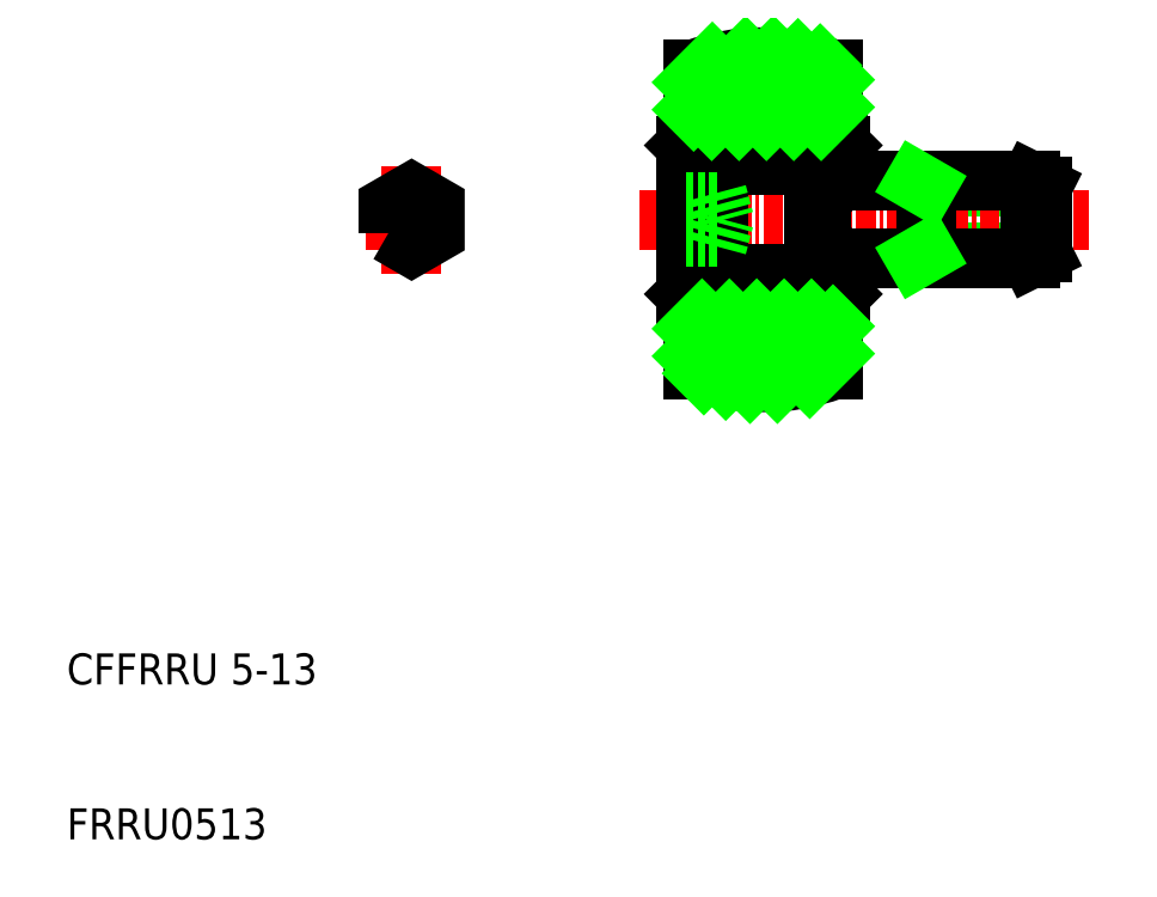
<metadata>
{"format":"dxf","ext":"dxf","renderer":"ezdxf+matplotlib","layout":"modelspace","background":"white","min_lineweight":24,"dpi":150}
</metadata>
<code>
0
SECTION
2
ENTITIES
0
LINE
8
0
10
72.25
20
52.5
30
0
11
73
21
52.12
31
0
0
LINE
8
0
10
72.25
20
47.5
30
0
11
73
21
47.88
31
0
0
LINE
8
0
10
73
20
47.88
30
0
11
65.5
21
47.88
31
0
0
LINE
8
0
10
73
20
52.12
30
0
11
65.5
21
52.12
31
0
0
LINE
8
CENTER
10
47
20
50
30
0
11
76
21
50
31
0
0
TEXT
8
0
10
10
20
20
30
0
40
2
1
CFFRRU 5-13
0
TEXT
8
0
10
10
20
10
30
0
40
2
1
FRRU0513
0
LINE
8
0
10
50.5
20
56.5
30
0
11
59.5
21
56.5
31
0
0
LINE
8
0
10
51.92
20
53.5
30
0
11
58.08
21
53.5
31
0
0
LINE
8
0
10
51.92
20
54.3
30
0
11
58.08
21
54.3
31
0
0
LINE
8
0
10
51.92
20
45.7
30
0
11
58.08
21
45.7
31
0
0
LINE
8
0
10
51.92
20
46.5
30
0
11
58.08
21
46.5
31
0
0
LINE
8
0
10
50.5
20
43.5
30
0
11
59.5
21
43.5
31
0
0
LINE
8
0
10
52
20
51.73
30
0
11
52
21
48.27
31
0
0
LINE
8
0
10
51.7
20
53.5
30
0
11
51.7
21
50
31
0
0
LINE
8
0
10
50
20
54.8
30
0
11
50
21
50
31
0
0
LINE
8
0
10
50.2
20
45
30
0
11
50.2
21
55
31
0
0
LINE
8
0
10
52.1
20
46.5
30
0
11
52.1
21
53.5
31
0
0
LINE
8
0
10
51.7
20
46.5
30
0
11
51.7
21
45
31
0
0
LINE
8
0
10
51.8
20
44.55
30
0
11
51.8
21
45.7
31
0
0
LINE
8
0
10
50
20
45.2
30
0
11
50
21
50
31
0
0
LINE
8
0
10
51.7
20
45
30
0
11
50.2
21
45
31
0
0
LINE
8
0
10
51.15
20
44.75
30
0
11
50.5
21
44.75
31
0
0
LINE
8
0
10
51.15
20
45
30
0
11
51.15
21
44.75
31
0
0
LINE
8
0
10
51.15
20
44.55
30
0
11
51.15
21
44.75
31
0
0
LINE
8
0
10
51.15
20
44.55
30
0
11
51.8
21
44.55
31
0
0
LINE
8
0
10
50
20
45.2
30
0
11
50.2
21
45
31
0
0
ARC
8
0
10
52.17
20
46.1
30
0
40
0.4681
50
121.3
51
238.7
0
LINE
8
0
10
51.92
20
46.5
30
0
11
51.92
21
45.7
31
0
0
ARC
8
0
10
51.95
20
46.5
30
0
40
0.15
50
0
51
90
0
ARC
8
0
10
51.85
20
46.5
30
0
40
0.15
50
90
51
180
0
LINE
8
0
10
51.95
20
46.65
30
0
11
51.85
21
46.65
31
0
0
LINE
8
0
10
51.8
20
45.7
30
0
11
51.8
21
45.81
31
0
0
LINE
8
0
10
51.8
20
46.39
30
0
11
51.8
21
46.64
31
0
0
LINE
8
0
10
51.8
20
45.7
30
0
11
51.92
21
45.7
31
0
0
LINE
8
0
10
51.7
20
46.5
30
0
11
51.7
21
50
31
0
0
ARC
8
0
10
52.17
20
53.9
30
0
40
0.4681
50
121.3
51
238.7
0
LINE
8
0
10
51.92
20
54.3
30
0
11
51.92
21
53.5
31
0
0
LINE
8
0
10
51.7
20
55
30
0
11
50.2
21
55
31
0
0
ARC
8
0
10
51.85
20
53.5
30
0
40
0.15
50
180
51
270
0
ARC
8
0
10
51.95
20
53.5
30
0
40
0.15
50
270
51
0
0
LINE
8
0
10
51.7
20
53.5
30
0
11
51.7
21
55
31
0
0
LINE
8
0
10
51.95
20
53.35
30
0
11
51.85
21
53.35
31
0
0
LINE
8
0
10
51.15
20
55.25
30
0
11
50.5
21
55.25
31
0
0
LINE
8
0
10
51.15
20
55.25
30
0
11
51.15
21
55
31
0
0
LINE
8
0
10
51.15
20
55.45
30
0
11
51.8
21
55.45
31
0
0
LINE
8
0
10
51.8
20
54.3
30
0
11
51.8
21
54.19
31
0
0
LINE
8
0
10
51.8
20
53.61
30
0
11
51.8
21
53.36
31
0
0
LINE
8
0
10
51.8
20
54.3
30
0
11
51.92
21
54.3
31
0
0
LINE
8
0
10
51.8
20
55.45
30
0
11
51.8
21
54.3
31
0
0
LINE
8
0
10
51.15
20
55.45
30
0
11
51.15
21
55.25
31
0
0
LINE
8
0
10
50
20
54.8
30
0
11
50.2
21
55
31
0
0
LINE
8
0
10
72.25
20
52.5
30
0
11
72.25
21
50
31
0
0
LINE
8
0
10
65.5
20
47.5
30
0
11
65.5
21
52.5
31
0
0
LINE
8
0
10
58.3
20
52.53
30
0
11
58.3
21
47.47
31
0
0
LINE
8
0
10
58.7
20
52.53
30
0
11
58.7
21
47.47
31
0
0
LINE
8
0
10
58.7
20
47.5
30
0
11
72.25
21
47.5
31
0
0
LINE
8
0
10
58.3
20
45
30
0
11
58.3
21
46.5
31
0
0
LINE
8
0
10
60
20
45.2
30
0
11
60
21
47.5
31
0
0
LINE
8
0
10
58.2
20
44.55
30
0
11
58.2
21
45.7
31
0
0
LINE
8
0
10
59.8
20
45
30
0
11
60
21
45.2
31
0
0
LINE
8
0
10
59.8
20
45
30
0
11
58.3
21
45
31
0
0
LINE
8
0
10
58.85
20
45
30
0
11
58.85
21
44.75
31
0
0
LINE
8
0
10
58.85
20
44.75
30
0
11
59.5
21
44.75
31
0
0
LINE
8
0
10
58.85
20
44.55
30
0
11
58.85
21
44.75
31
0
0
LINE
8
0
10
58.85
20
44.55
30
0
11
58.2
21
44.55
31
0
0
ARC
8
0
10
58.55
20
47.47
30
0
40
0.15
50
0
51
90
0
ARC
8
0
10
58.45
20
47.47
30
0
40
0.15
50
90
51
180
0
LINE
8
0
10
58.3
20
46.5
30
0
11
58.3
21
47.5
31
0
0
LINE
8
0
10
58.45
20
47.62
30
0
11
58.55
21
47.62
31
0
0
LINE
8
0
10
58.7
20
47.47
30
0
11
58.7
21
47.5
31
0
0
LINE
8
0
10
58.3
20
47.5
30
0
11
58.3
21
47.47
31
0
0
LINE
8
0
10
58.35
20
47.59
30
0
11
58.35
21
47.5
31
0
0
LINE
8
0
10
58.35
20
47.5
30
0
11
58.7
21
47.5
31
0
0
LINE
8
0
10
58.35
20
47.5
30
0
11
58.3
21
47.45
31
0
0
LINE
8
0
10
59.95
20
47.5
30
0
11
60
21
47.45
31
0
0
LINE
8
0
10
58.08
20
46.5
30
0
11
58.08
21
45.7
31
0
0
LINE
8
0
10
58.2
20
45.7
30
0
11
58.2
21
45.81
31
0
0
LINE
8
0
10
58.2
20
46.39
30
0
11
58.2
21
46.5
31
0
0
LINE
8
0
10
58.08
20
45.7
30
0
11
58.2
21
45.7
31
0
0
ARC
8
0
10
57.83
20
46.1
30
0
40
0.4681
50
301.3
51
58.72
0
LINE
8
0
10
58.08
20
46.5
30
0
11
58.3
21
46.5
31
0
0
LINE
8
0
10
65.5
20
47.88
30
0
11
64.85
21
47.5
31
0
0
LINE
8
0
10
72.25
20
47.5
30
0
11
72.25
21
50
31
0
0
LINE
8
0
10
58.7
20
52.5
30
0
11
72.25
21
52.5
31
0
0
ARC
8
0
10
58.45
20
52.53
30
0
40
0.15
50
180
51
270
0
ARC
8
0
10
58.55
20
52.53
30
0
40
0.15
50
270
51
0
0
LINE
8
0
10
58.3
20
53.5
30
0
11
58.3
21
52.53
31
0
0
LINE
8
0
10
58.45
20
52.38
30
0
11
58.55
21
52.38
31
0
0
LINE
8
0
10
58.7
20
52.53
30
0
11
58.7
21
52.5
31
0
0
LINE
8
0
10
58.3
20
53.5
30
0
11
58.3
21
55
31
0
0
LINE
8
0
10
59.8
20
55
30
0
11
60
21
54.8
31
0
0
LINE
8
0
10
59.8
20
55
30
0
11
58.3
21
55
31
0
0
LINE
8
0
10
60
20
54.8
30
0
11
60
21
52.5
31
0
0
LINE
8
0
10
58.35
20
52.5
30
0
11
58.7
21
52.5
31
0
0
LINE
8
0
10
58.35
20
52.41
30
0
11
58.35
21
52.5
31
0
0
LINE
8
0
10
58.35
20
52.5
30
0
11
58.3
21
52.55
31
0
0
LINE
8
0
10
59.95
20
52.5
30
0
11
60
21
52.55
31
0
0
LINE
8
0
10
58.85
20
55.25
30
0
11
58.85
21
55
31
0
0
LINE
8
0
10
58.85
20
55.25
30
0
11
59.5
21
55.25
31
0
0
LINE
8
0
10
58.85
20
55.45
30
0
11
58.85
21
55.25
31
0
0
LINE
8
0
10
58.08
20
54.3
30
0
11
58.08
21
53.5
31
0
0
LINE
8
0
10
58.2
20
54.3
30
0
11
58.2
21
54.19
31
0
0
LINE
8
0
10
58.2
20
53.61
30
0
11
58.2
21
53.5
31
0
0
LINE
8
0
10
58.08
20
54.3
30
0
11
58.2
21
54.3
31
0
0
LINE
8
0
10
58.2
20
55.45
30
0
11
58.2
21
54.3
31
0
0
ARC
8
0
10
57.83
20
53.9
30
0
40
0.4681
50
301.3
51
58.72
0
LINE
8
0
10
58.08
20
53.5
30
0
11
58.3
21
53.5
31
0
0
LINE
8
0
10
58.85
20
55.45
30
0
11
58.2
21
55.45
31
0
0
LINE
8
0
10
65.5
20
52.12
30
0
11
64.85
21
52.5
31
0
0
LINE
8
0
10
73
20
52.12
30
0
11
73
21
47.88
31
0
0
LINE
8
0
10
50
20
51.73
30
0
11
52
21
51.73
31
0
0
LINE
8
0
10
50
20
50.87
30
0
11
52
21
50.87
31
0
0
LINE
8
0
10
50
20
49.13
30
0
11
52
21
49.13
31
0
0
LINE
8
0
10
50
20
48.27
30
0
11
52
21
48.27
31
0
0
LINE
8
CENTER
10
29.28
20
50
30
0
11
35.28
21
50
31
0
0
LINE
8
CENTER
10
32.28
20
53.46
30
0
11
32.28
21
46.54
31
0
0
POLYLINE
8
0
66
     1
10
0
20
0
30
0
70
     1
0
VERTEX
8
0
10
30.78
20
49.13
30
0
0
VERTEX
8
0
10
32.28
20
48.27
30
0
0
VERTEX
8
0
10
33.78
20
49.13
30
0
0
VERTEX
8
0
10
33.78
20
50.87
30
0
0
VERTEX
8
0
10
32.28
20
51.73
30
0
0
VERTEX
8
0
10
30.78
20
50.87
30
0
0
SEQEND
8
0
0
LINE
8
0
10
59.5
20
59.7
30
0
11
59.5
21
55
31
0
0
LINE
8
0
10
50.5
20
59.7
30
0
11
50.5
21
55
31
0
0
LINE
8
0
10
59.5
20
40.3
30
0
11
59.5
21
45
31
0
0
LINE
8
0
10
50.5
20
40.3
30
0
11
50.5
21
45
31
0
0
ARC
8
0
10
55
20
47.5
30
0
40
13
50
69.75
51
110.3
0
ARC
8
0
10
55
20
52.5
30
0
40
13
50
249.7
51
290.3
0
INSERT
8
0
2
*X2
10
0
20
0
30
0
0
LINE
8
0
10
52
20
51.73
30
0
11
52.46
21
50
31
0
0
LINE
8
0
10
52
20
48.27
30
0
11
52.46
21
50
31
0
0
ENDSEC
0
EOF

</code>
